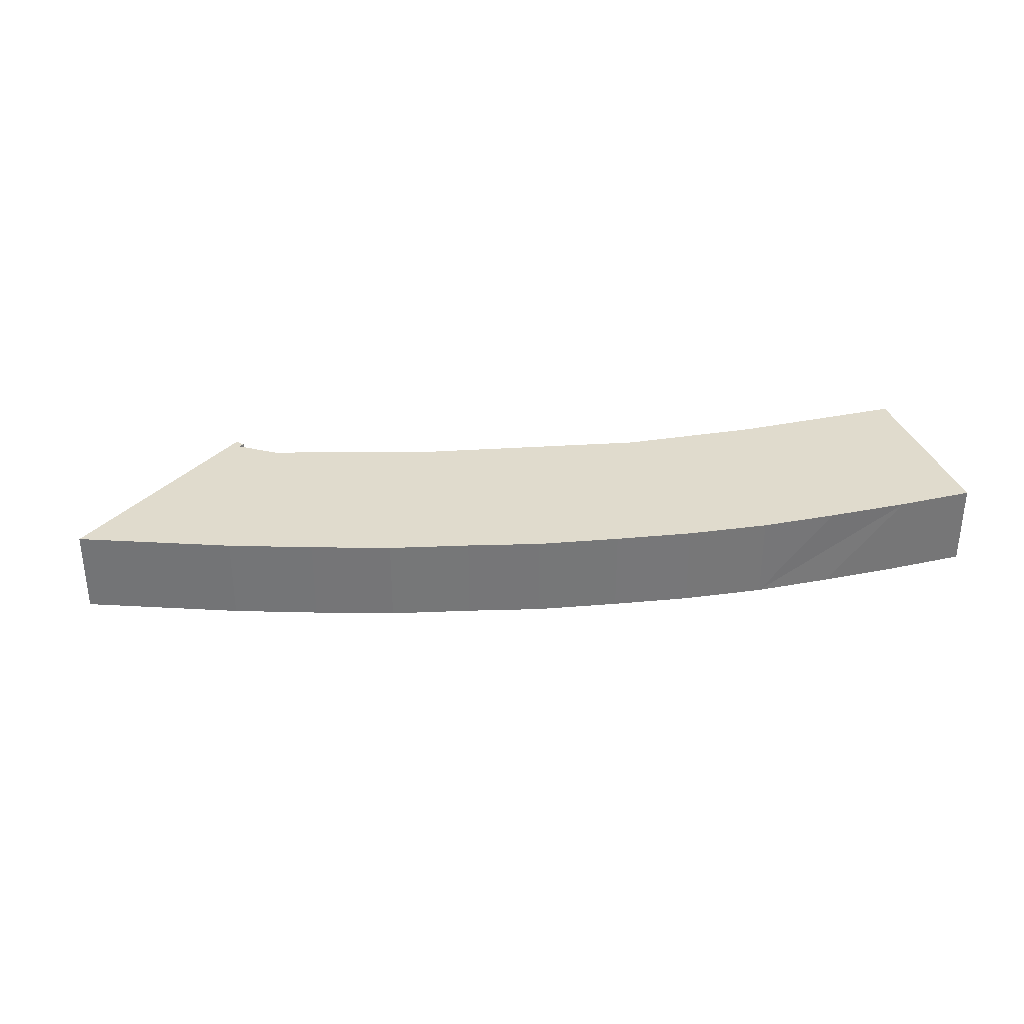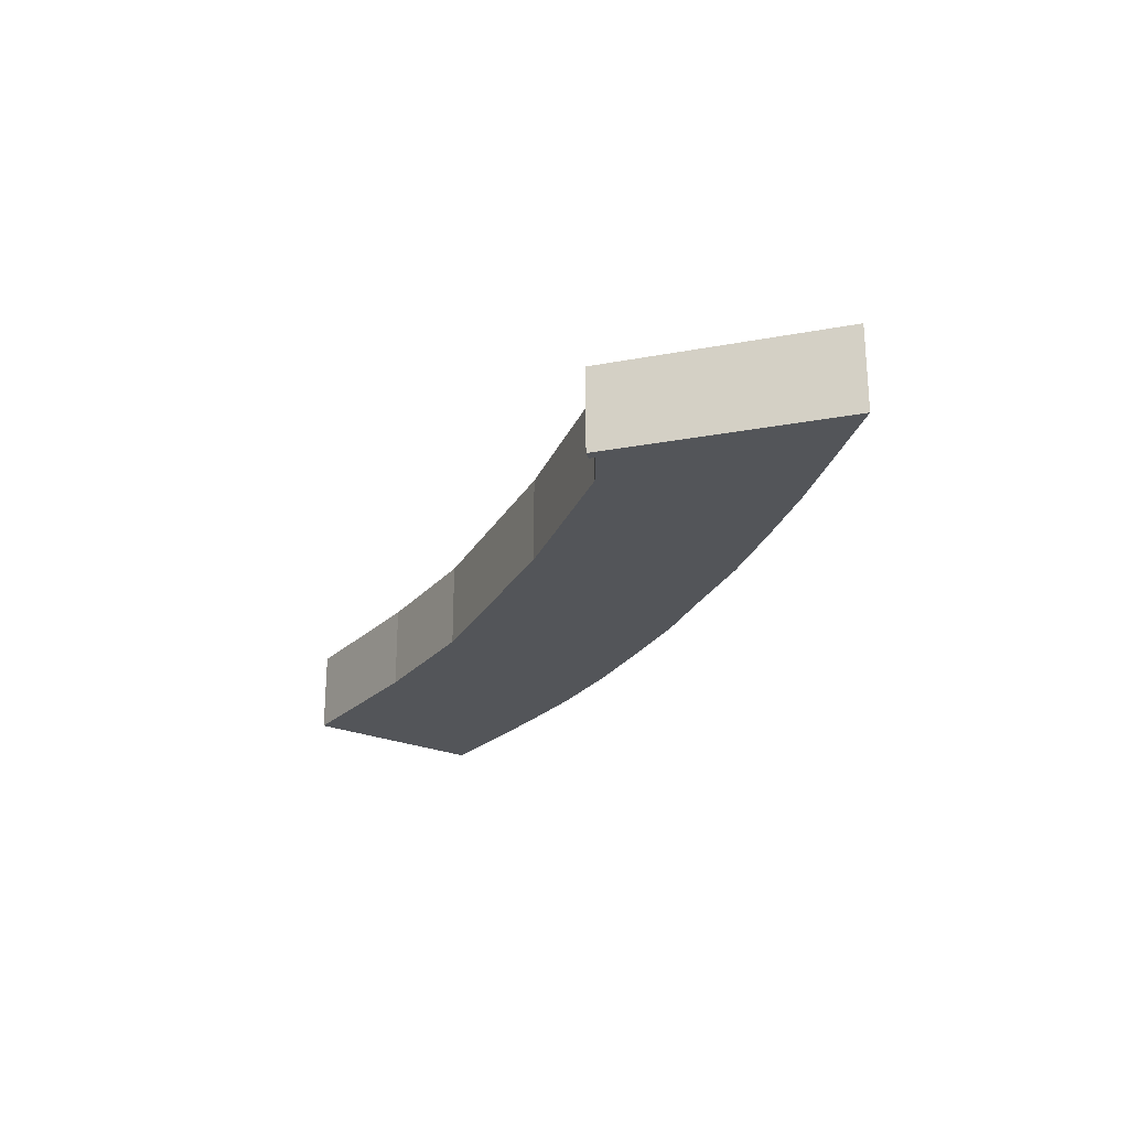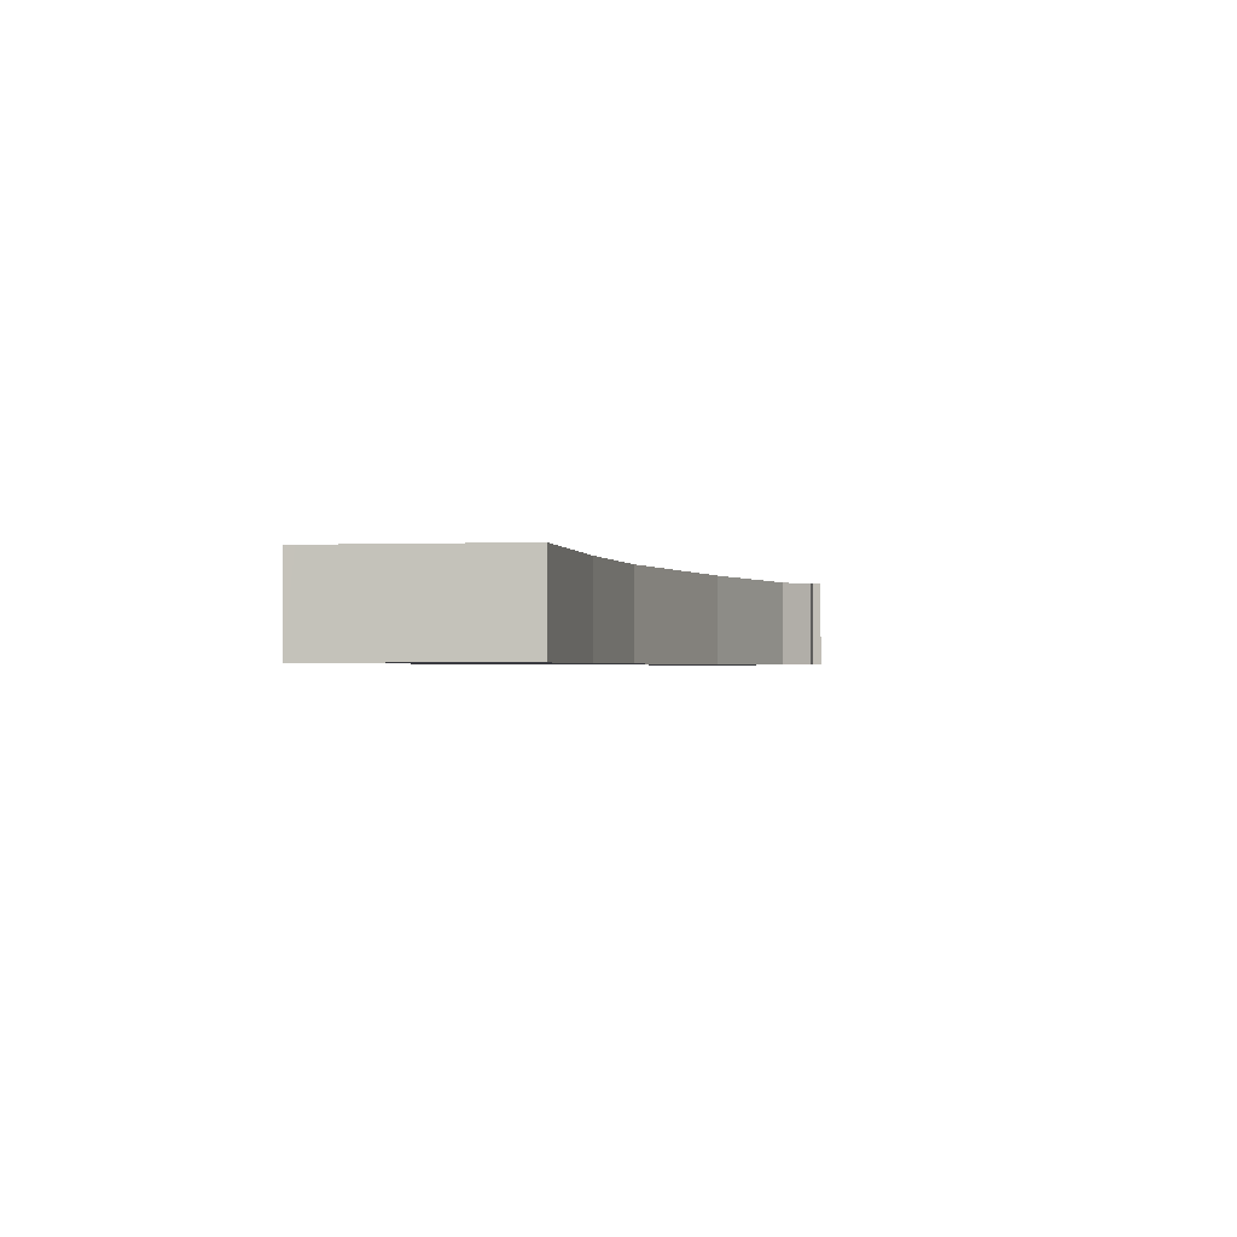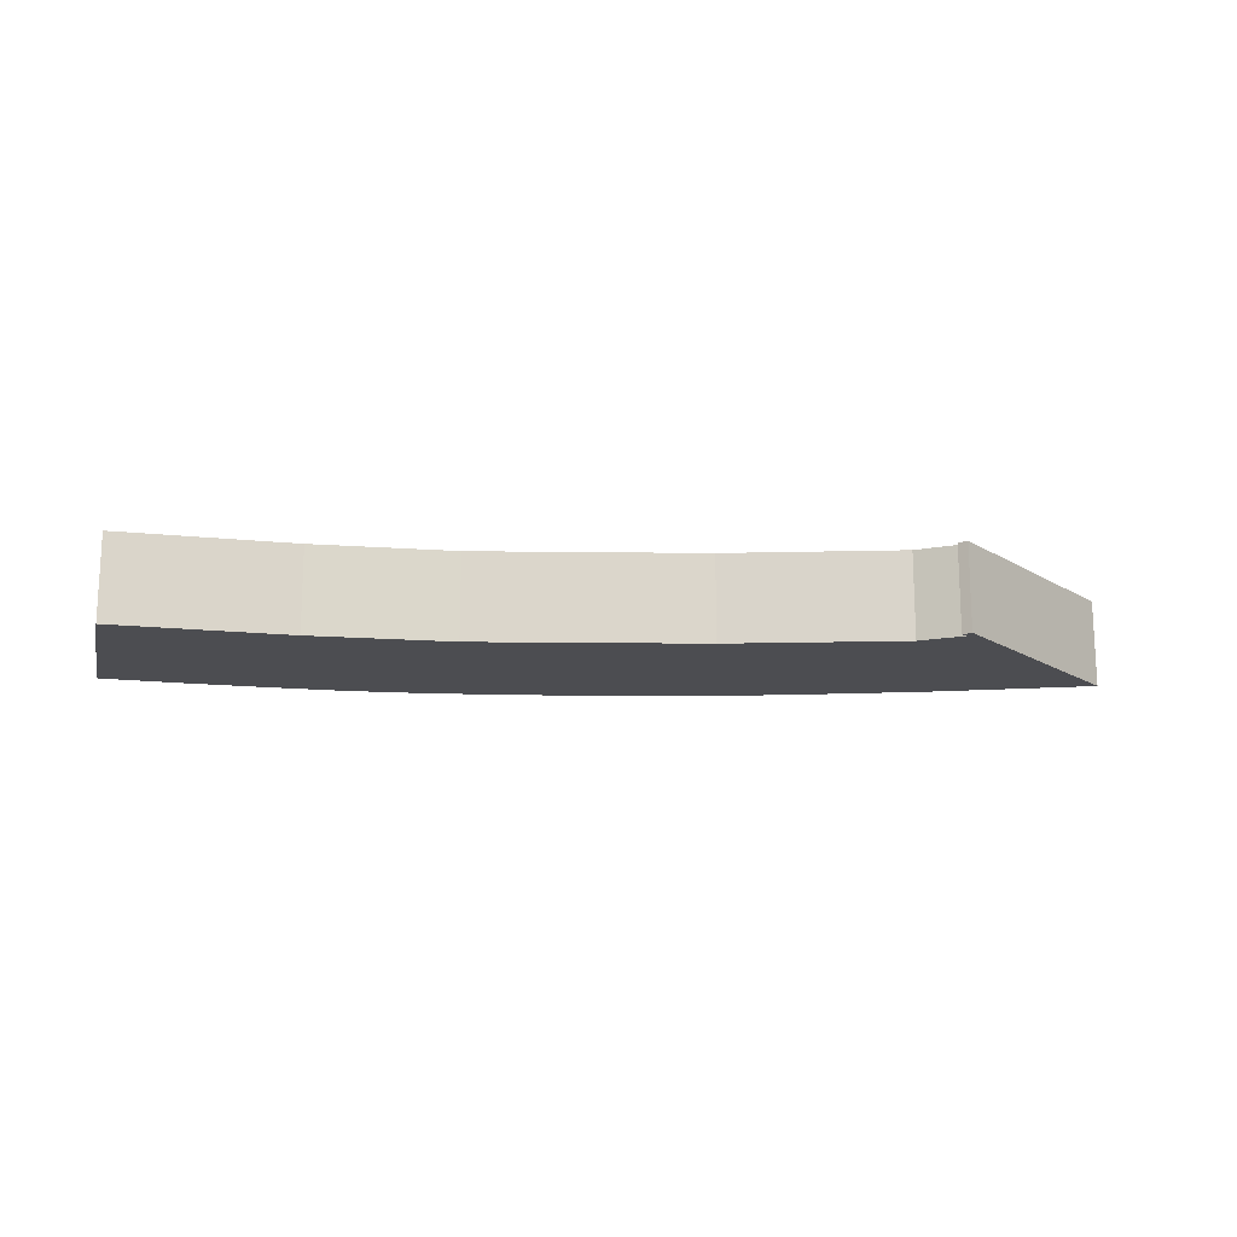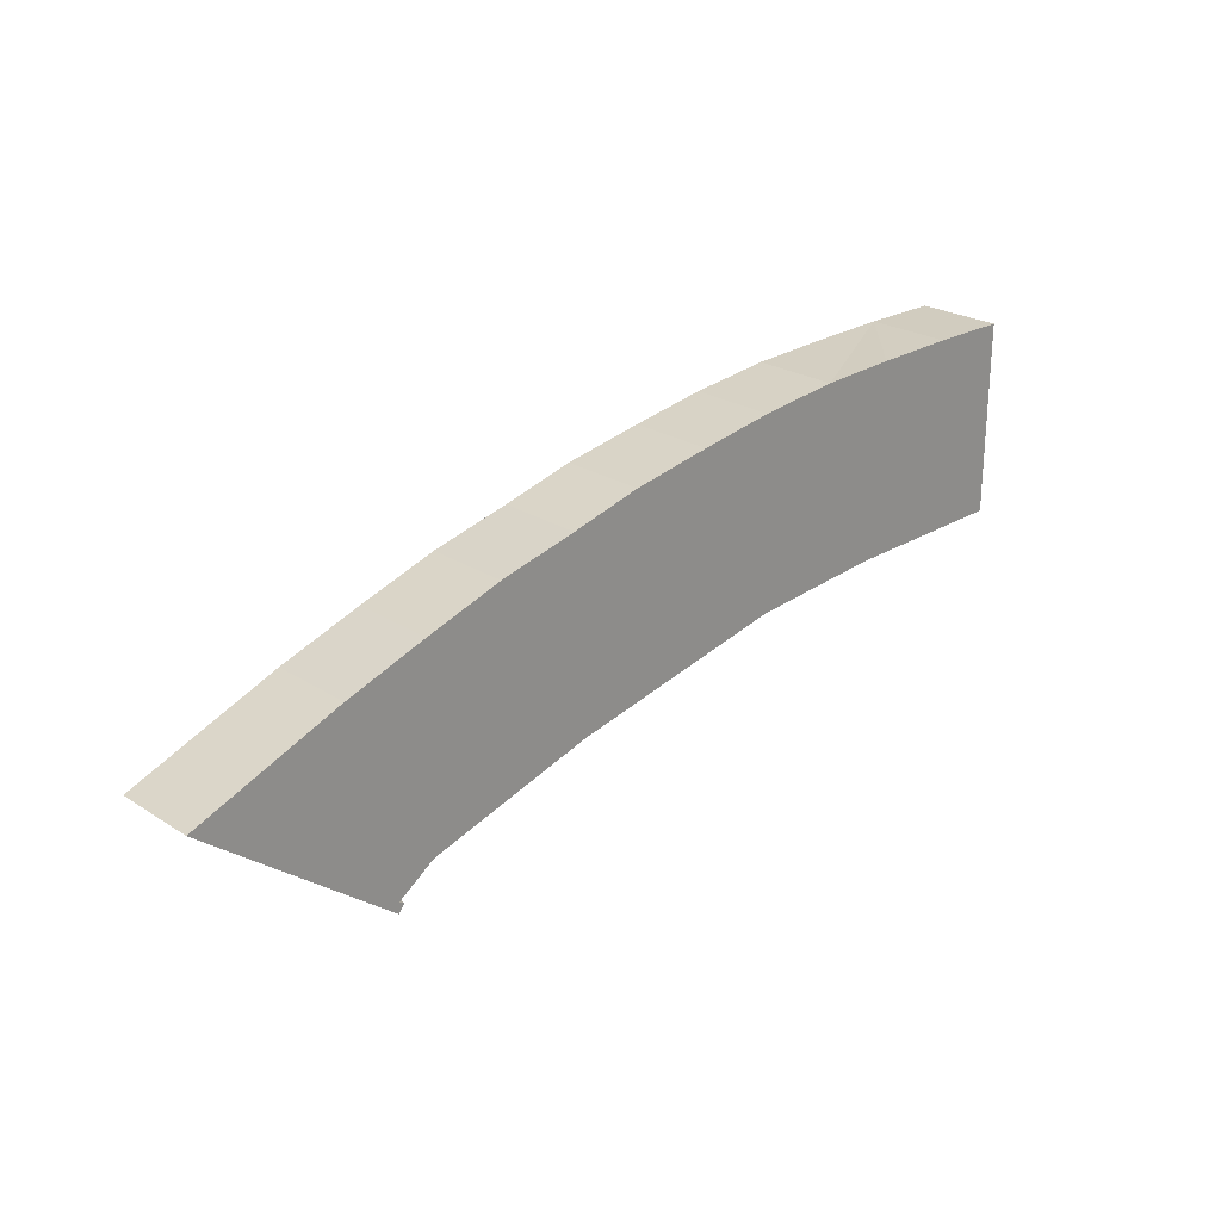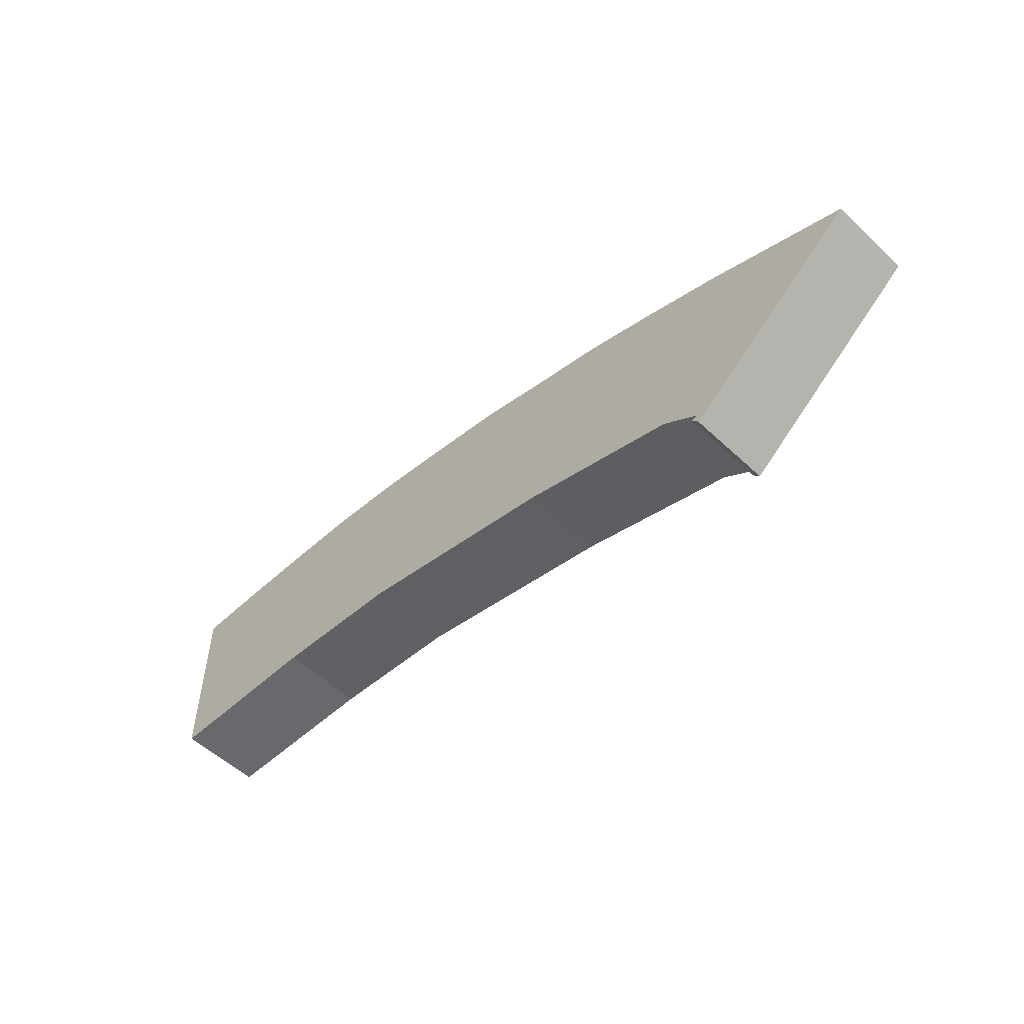
<metadata>
{"format":"obj","ext":"obj","renderer":"f3d","projection":"perspective","resolution":1024,"background":"white","views":[{"elev":33.3,"azim":-17.0,"up":"+Y"},{"elev":-24.2,"azim":-124.8,"up":"+Y"},{"elev":-1.4,"azim":98.9,"up":"+Y"},{"elev":-16.1,"azim":166.6,"up":"+Y"},{"elev":24.2,"azim":-43.6,"up":"+Z"},{"elev":-53.6,"azim":-135.0,"up":"+Z"}]}
</metadata>
<code>
v  6.511 3.718 2.556
v  8.374 3.718 -6.544
v  0 3.718 2.277e-16
v  8.424 3.718 -6.063
v  10.05 3.718 -4.939
v  17.5 3.718 -2.754
v  10.1 3.718 3.785
v  13.52 3.718 4.892
v  27.33 3.718 -0.684
v  17.01 3.718 5.745
v  20.16 3.718 6.577
v  23.74 3.718 7.235
v  33.45 3.718 -0.176
v  27.11 3.718 7.794
v  34.24 3.718 -0.16
v  30.71 3.718 8.196
v  41.11 3.718 -0.022
v  34.12 3.718 8.347
v  41.12 3.718 1.925
v  37.72 3.718 8.444
v  41.13 3.718 8.043
v  41.13 3.718 8.442
v  8.667 3.718 -6.198
v  8.667 3.795e-16 -6.198
v  8.374 4.007e-16 -6.544
v  10.05 3.024e-16 -4.939
v  8.424 3.713e-16 -6.063
v  0 0 0
v  6.511 -1.565e-16 2.556
v  10.1 -2.318e-16 3.785
v  13.52 -2.995e-16 4.892
v  17.01 -3.518e-16 5.745
v  20.16 -4.027e-16 6.577
v  23.74 -4.43e-16 7.235
v  27.11 -4.772e-16 7.794
v  30.71 -5.019e-16 8.196
v  34.12 -5.111e-16 8.347
v  37.72 -5.17e-16 8.444
v  41.13 -5.169e-16 8.442
v  41.13 -4.925e-16 8.043
v  41.12 -1.179e-16 1.925
v  41.11 1.347e-18 -0.022
v  34.24 9.797e-18 -0.16
v  33.45 1.078e-17 -0.176
v  27.33 4.188e-17 -0.684
v  17.5 1.686e-16 -2.754
g defaultobject
f 1 2 3
f 2 1 4
f 4 1 5
f 5 1 6
f 6 1 7
f 6 7 8
f 6 8 9
f 9 8 10
f 9 10 11
f 9 11 12
f 9 12 13
f 13 12 14
f 13 14 15
f 15 14 16
f 15 16 17
f 17 16 18
f 17 18 19
f 19 18 20
f 19 20 21
f 21 20 22
f 23 2 4
f 24 2 23
f 2 24 25
f 26 4 5
f 4 26 27
f 25 3 2
f 3 25 28
f 28 1 3
f 1 28 29
f 29 7 1
f 7 29 30
f 7 30 8
f 8 30 31
f 31 10 8
f 10 31 32
f 32 11 10
f 11 32 33
f 33 12 11
f 12 33 34
f 34 14 12
f 14 34 35
f 35 16 14
f 16 35 36
f 36 18 16
f 18 36 20
f 20 36 37
f 20 37 38
f 38 22 20
f 22 38 39
f 39 21 22
f 21 39 19
f 19 39 40
f 19 40 41
f 19 41 17
f 17 41 42
f 42 15 17
f 15 42 43
f 15 43 13
f 13 43 44
f 44 9 13
f 9 44 45
f 45 6 9
f 6 45 46
f 46 5 6
f 5 46 26
f 27 23 4
f 23 27 24
f 41 43 42
f 43 41 40
f 43 40 39
f 43 39 38
f 43 38 37
f 43 37 44
f 44 37 45
f 45 37 36
f 45 36 35
f 45 35 46
f 46 35 34
f 46 34 33
f 46 33 32
f 46 32 26
f 26 32 31
f 26 31 30
f 26 30 27
f 27 25 24
f 25 27 28
f 28 27 30
f 28 30 29

</code>
